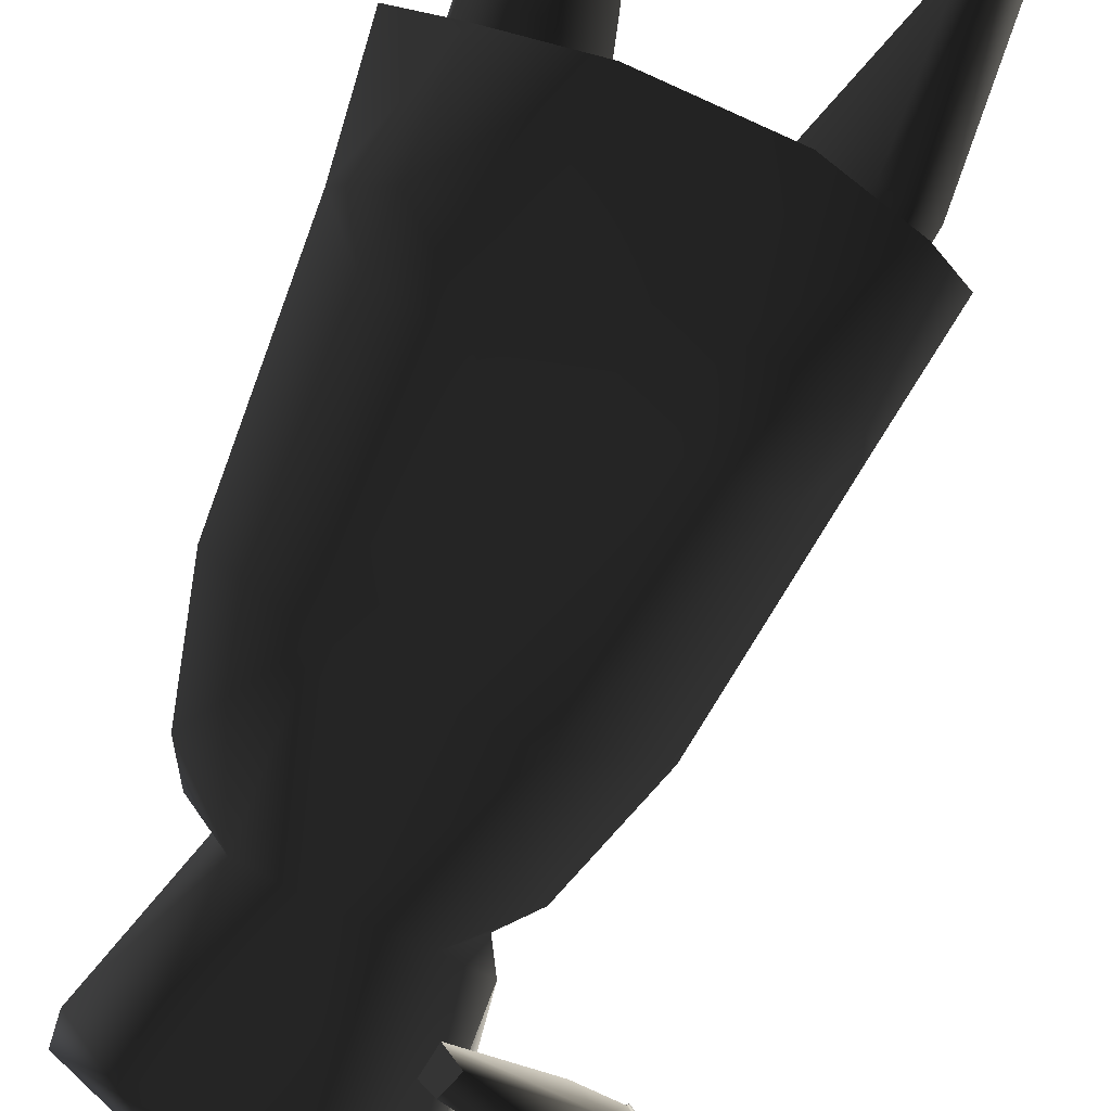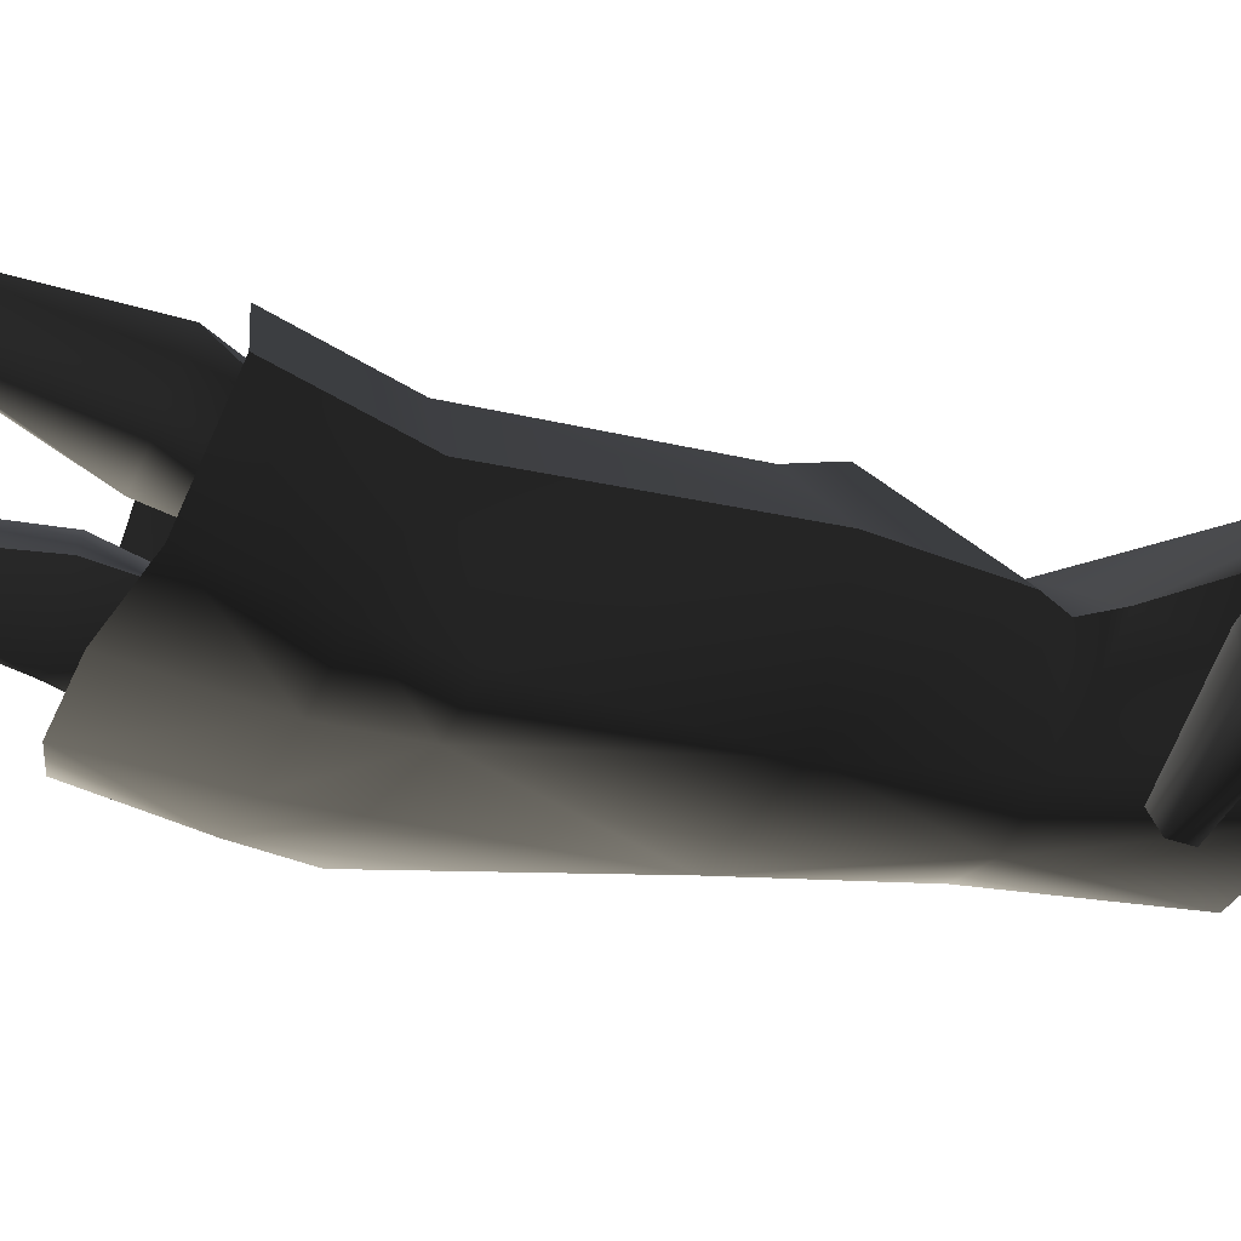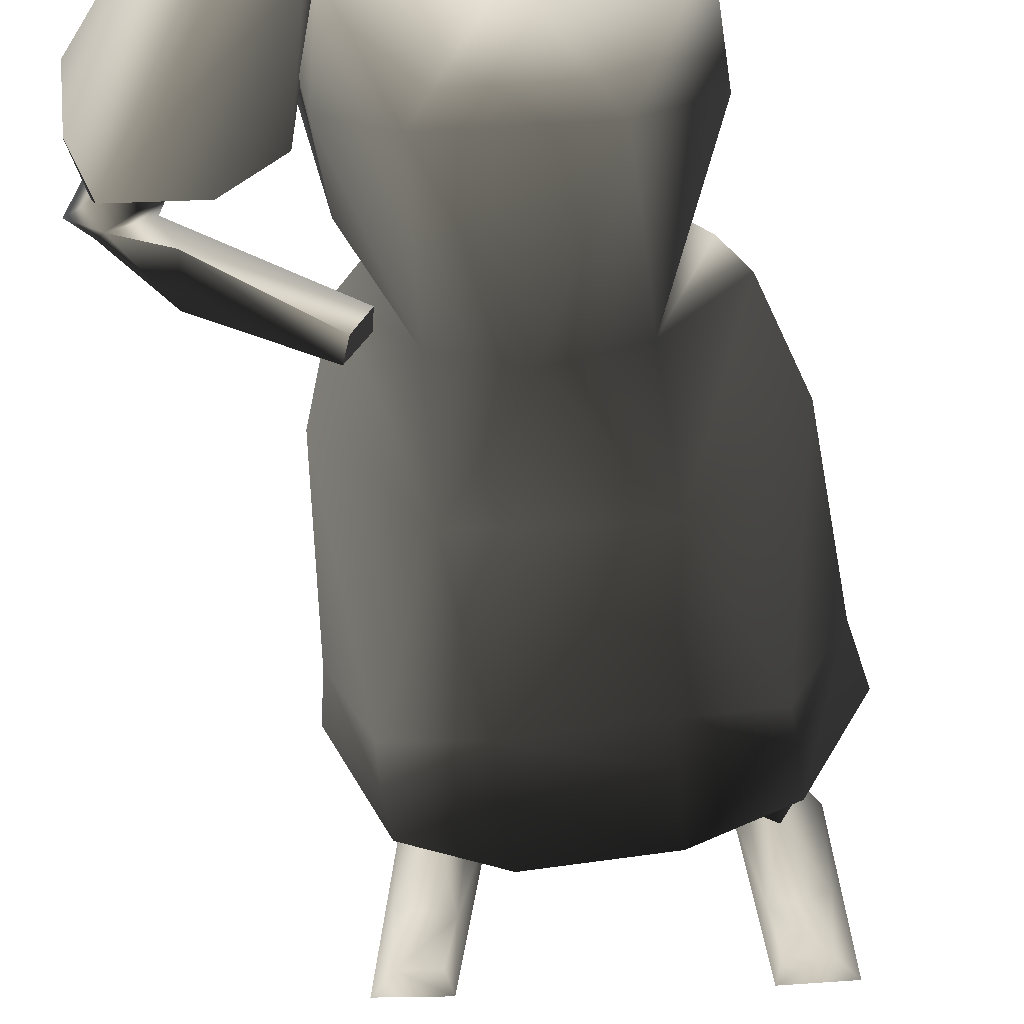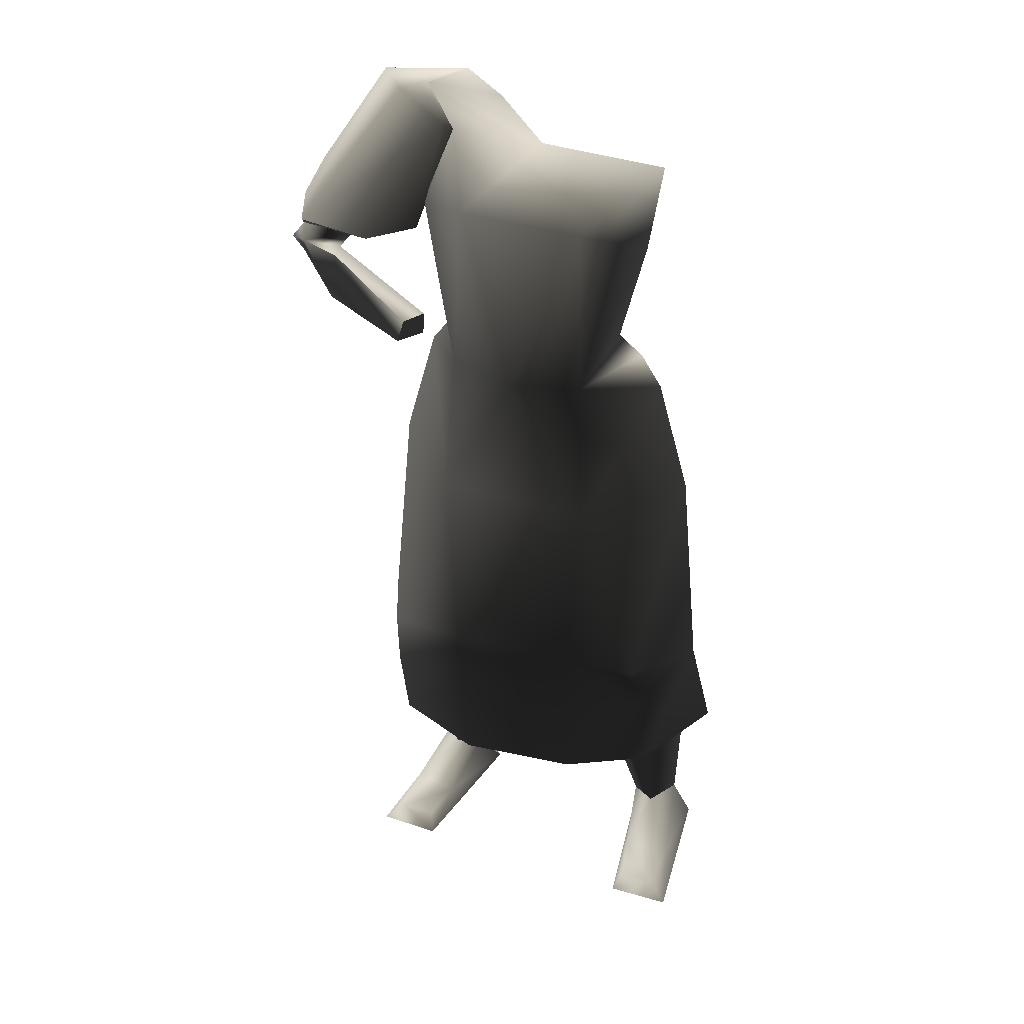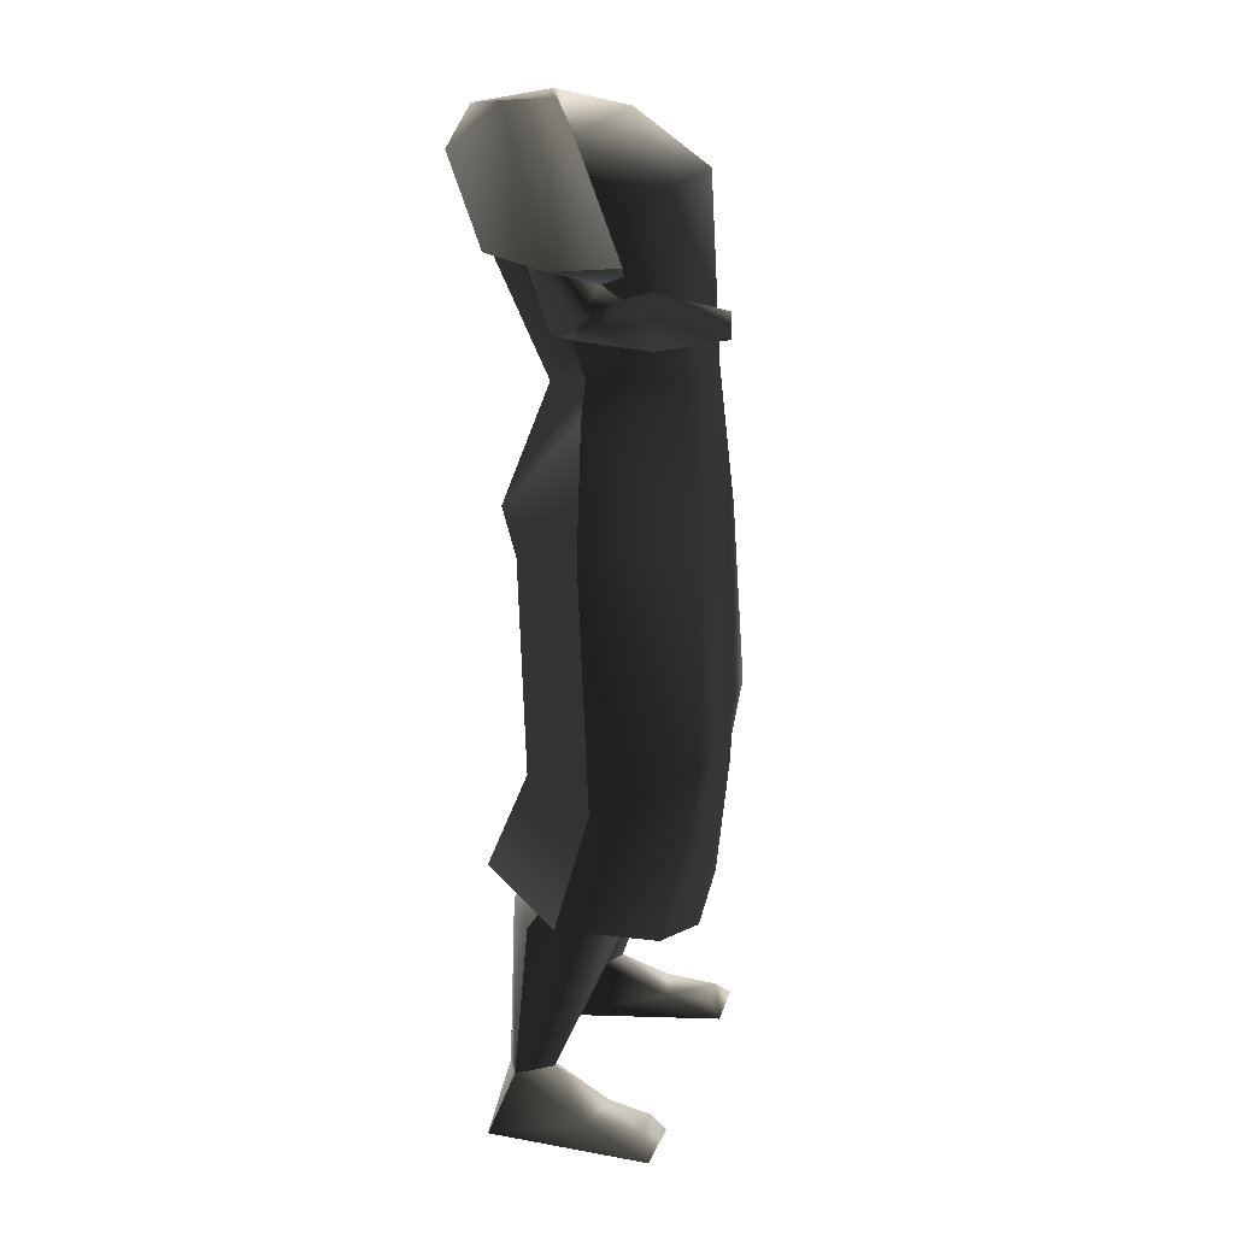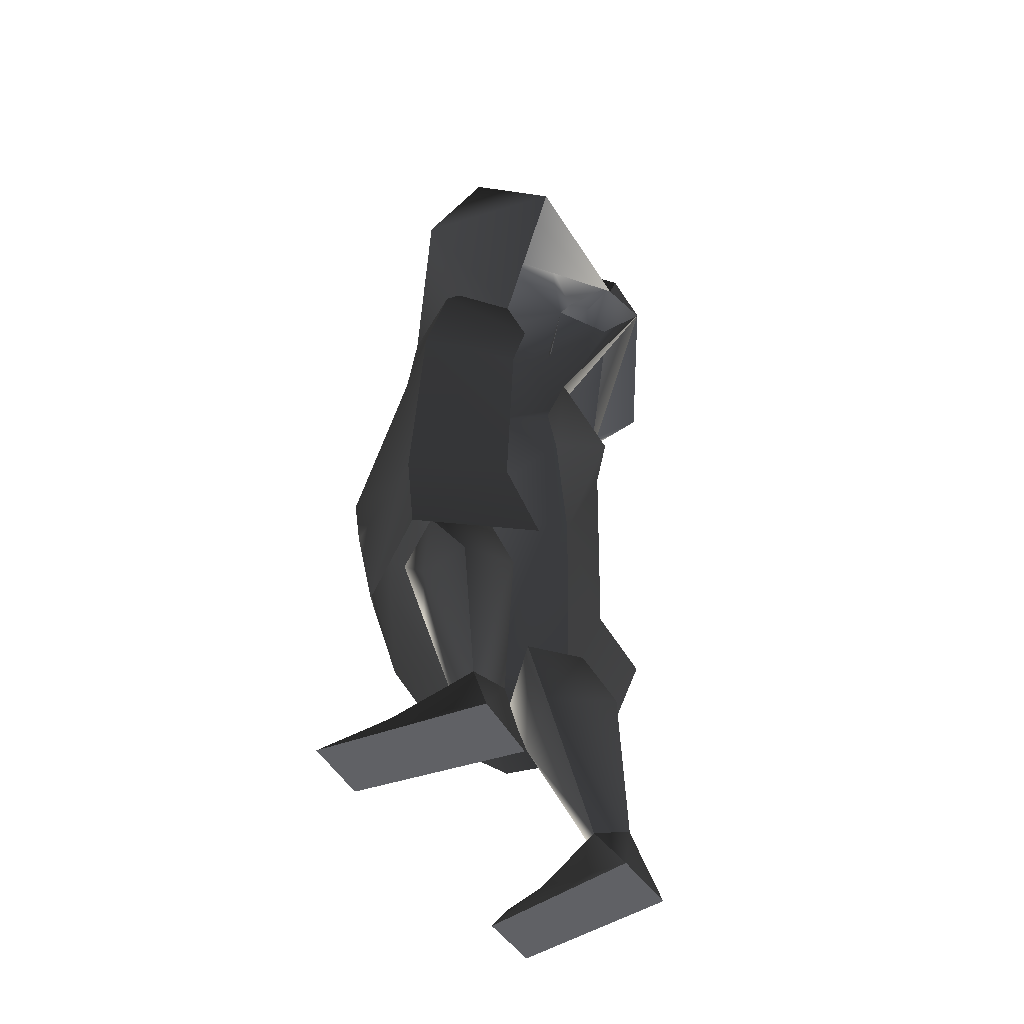
<metadata>
{"format":"obj","ext":"obj","renderer":"f3d","projection":"perspective","resolution":1024,"background":"white","views":[{"elev":-76.6,"azim":-25.8,"up":"+Z"},{"elev":-30.3,"azim":70.3,"up":"+Z"},{"elev":-39.9,"azim":-175.6,"up":"+Z"},{"elev":37.6,"azim":-157.9,"up":"+Y"},{"elev":17.3,"azim":104.5,"up":"+Y"},{"elev":-47.5,"azim":-59.8,"up":"+Y"}]}
</metadata>
<code>
g np171
v -16.41 35.41 -19.65
v -25.52 35.81 -0.0004883
v -16.07 33.5 10.36
v -14.83 76.43 -18.03
v 0.197 35.03 -23.65
v 16.81 35.41 -19.65
v 15.21 76.46 -18.02
v 0.1925 90.74 -3.81
v 15.09 95 7.782
v 26.75 85.44 4.722
v 28.98 71.29 -8.04
v 16.48 33.5 10.36
v 25.28 35.81 -0.0005188
v 29.47 42.52 0.7887
v -28.37 71.45 -8.716
v -26.83 84.61 6.623
v -19.73 74.35 25.54
v 29.47 42.52 0.7887
v 25.28 35.81 -0.0005188
v -18.75 -0.5291 -23.31
v -30.9 28.2 -0.4738
v -39.27 0.1567 -1.01
v 17.85 0.7188 -23.75
v -23.44 7.16 20.08
v -30.9 28.2 -0.4738
v -39.27 0.1567 -1.01
v -16.07 33.5 10.36
v -25.52 35.81 -0.0004883
v -24.6 -3.383 17.15
v -34.3 -48.63 -23.09
v -15.59 -48.63 -24.25
v -35.36 -62.83 -20.42
v -15.67 -63.38 -23.92
v -29.39 -53.7 18.06
v -44.65 -55.51 -0.586
v -44.65 -55.51 -0.586
v 31.02 28.17 -0.4862
v 21.85 6.309 20.09
v 31.02 28.17 -0.4862
v 23.1 -4.893 16.48
v 38.55 -0.4244 -1.508
v 38.55 -0.4244 -1.508
v 32.3 -47.54 -27.22
v 13.55 -47.13 -28.29
v 33.36 -64.22 -24.34
v 13.73 -64.65 -28.07
v 27.23 -53.91 13.37
v 42.56 -55.93 -5.072
v 42.56 -55.93 -5.072
v 33.02 96.64 4.743
v 30.4 93.22 22.71
v 20.11 74.35 25.54
v 39.55 84.73 25.34
v 30.4 93.22 22.71
v -15.84 -91.39 -20.83
v -36.41 -86.75 -14.76
v -48.94 -81.92 4.489
v -48.94 -81.92 4.489
v -28.92 -78.95 26.47
v 33.83 -87.75 -18.84
v 13.25 -92.4 -23.18
v 46.19 -81.94 1.933
v 46.19 -81.94 1.933
v 25.92 -77.3 23.43
v 39.55 84.73 25.34
v 33.02 96.64 4.743
v 30.4 93.22 22.71
v 39.41 95.49 1.795
v 58.51 59.01 -16.15
v 61.39 53.08 -11.2
v 49.4 47.3 -20.6
v 54.73 49.81 -5.745
v 47.97 58.92 -20
v 44.37 48.64 -9.131
v 21.71 51.96 -26.13
v 47.97 58.92 -20
v 24.88 51.71 -31.02
v 26.46 46.11 -31.39
v 55.83 50.93 -1.289
v 50.22 57.59 -6.983
v 52.05 55.07 -9.398
v 54.73 49.81 -5.745
v 60.08 61.96 -12.71
v 65.69 55.04 -8.798
v 37.39 76.85 14.7
v 55.83 50.93 -1.289
v 37.39 76.85 14.7
v 26.75 85.44 4.722
v 39.55 84.73 25.34
v 34.47 76.75 15.92
v 22.51 45.72 -24.95
v 44.37 48.64 -9.131
v 22.51 45.72 -24.95
v 64.42 64.65 -2.86
v 65.17 68.13 9.61
v 60.08 61.96 -12.71
v 27.98 87.65 1.768
v 26.75 85.44 4.722
v 30.4 93.22 22.71
v 47.25 95.28 11.06
v 39.55 84.73 25.34
v 34.47 76.75 15.92
v 34.47 76.75 15.92
v 32.6 62.44 -5.615
v 26.75 85.44 4.722
v 32.6 62.44 -5.615
v 58.59 65.03 -16.56
v 65.17 68.13 9.61
v 64.42 64.65 -2.86
v 43.07 60.91 -12.83
v 43.07 60.91 -12.83
v 39.55 84.73 25.34
v 58.59 65.03 -16.56
v 24.88 51.71 -31.02
v 26.46 46.11 -31.39
v 21.71 51.96 -26.13
v 21.71 51.96 -26.13
v 26.46 46.11 -31.39
v 22.51 45.72 -24.95
v 26.65 -84.52 16.98
v 25.42 -66.94 8.677
v 13.18 -88.44 4.585
v 27.41 -125.2 18.14
v 37.58 -86.38 10.68
v 34.97 -124.5 14.81
v 37.33 -89.03 -0.6376
v 37.58 -86.38 10.68
v 34.97 -124.5 14.81
v 13.18 -88.44 4.585
v 13.06 -68.6 -0.5015
v 25 -91.17 -7.896
v 30.12 -123.9 6.747
v 24.14 -125 10.59
v 13.06 -68.6 -0.5015
v 24.14 -125 10.59
v 35.62 -69.23 -1.706
v 35.62 -69.23 -1.706
v 27.35 -72.01 -14.45
v 27.01 -132.8 -5.582
v 24.14 -125 10.59
v 30.12 -123.9 6.747
v 38.95 -132.6 -2.94
v 38.4 -133.7 -16
v 29.44 -133.7 -16
v 21.49 -138.7 19.73
v 27.75 -138.1 -19.24
v 38.59 -138.7 20.42
v 34.97 -124.5 14.81
v 27.41 -125.2 18.14
v 38.59 -138.7 20.42
v 34.97 -124.5 14.81
v 43.32 -138.1 -18.77
v 24.14 -125 10.59
v 21.49 -138.7 19.73
v 38.59 -138.7 20.42
v 21.49 -138.7 19.73
v 27.75 -138.1 -19.24
v 43.32 -138.1 -18.77
v -28.76 -85.81 19.58
v -15.18 -89.19 7.122
v -27.04 -67.77 12.44
v -30.21 -125.5 18.16
v -39.63 -87.07 13.03
v -37.79 -125 14.85
v -39.63 -87.07 13.03
v -39.26 -89.01 1.567
v -37.79 -125 14.85
v -15.18 -89.19 7.122
v -26.85 -90.91 -5.658
v -14.57 -69.08 3.331
v -27 -125.9 10.63
v -33.01 -125.1 6.759
v -14.57 -69.08 3.331
v -27 -125.9 10.63
v -37.11 -69.22 1.802
v -37.11 -69.22 1.802
v -28.71 -71.34 -10.99
v -29.86 -133.6 -5.587
v -33.01 -125.1 6.759
v -27 -125.9 10.63
v -41.8 -133.4 -2.945
v -41.25 -134.5 -16
v -32.29 -134.4 -16
v -24.34 -139.5 19.72
v -30.59 -138.8 -19.24
v -41.44 -139.5 20.41
v -30.21 -125.5 18.16
v -37.79 -125 14.85
v -41.44 -139.5 20.41
v -37.79 -125 14.85
v -46.17 -138.9 -18.78
v -27 -125.9 10.63
v -24.34 -139.5 19.72
v -41.44 -139.5 20.41
v -30.59 -138.8 -19.24
v -24.34 -139.5 19.72
v -46.17 -138.9 -18.78
v 34.47 76.75 15.92
v 20.11 74.35 25.54
v 30.4 93.22 22.71
v -19.73 74.35 25.54
f 3 1 2
f 5 1 4
f 7 6 5
f 4 7 5
f 10 8 9
f 7 11 6
f 14 12 13
f 8 7 4
f 3 15 1
f 17 16 15
f 19 6 18
f 7 10 11
f 8 4 16
f 10 7 8
f 1 5 20
f 1 20 21
f 20 22 21
f 23 20 5
f 26 24 25
f 25 27 28
f 26 29 24
f 22 20 30
f 30 20 31
f 31 32 30
f 31 33 32
f 34 29 26
f 30 32 35
f 34 26 36
f 22 30 35
f 23 5 6
f 6 19 37
f 23 6 37
f 39 12 38
f 39 13 12
f 38 40 41
f 43 23 42
f 44 23 43
f 43 45 44
f 45 46 44
f 41 40 47
f 48 45 43
f 49 41 47
f 48 43 42
f 10 9 50
f 53 51 52
f 9 54 50
f 31 44 33
f 44 46 33
f 44 31 20
f 23 44 20
f 32 55 56
f 55 32 33
f 35 56 57
f 56 35 32
f 34 58 59
f 58 34 36
f 46 60 61
f 60 46 45
f 45 62 60
f 62 45 48
f 49 47 63
f 64 63 47
f 46 61 55
f 55 33 46
f 18 6 11
f 65 12 14
f 17 15 3
f 41 39 38
f 23 37 42
f 25 24 27
f 1 21 2
f 68 66 67
f 71 69 70
f 71 70 72
f 73 69 71
f 72 74 71
f 77 75 76
f 73 71 78
f 81 79 80
f 81 80 69
f 81 82 79
f 69 80 83
f 70 69 84
f 86 84 85
f 80 87 88
f 69 83 84
f 72 70 84
f 72 84 86
f 85 89 90
f 75 91 92
f 82 81 92
f 93 71 74
f 78 71 93
f 79 87 80
f 81 69 76
f 75 81 76
f 92 81 75
f 77 73 78
f 96 94 95
f 83 80 88
f 97 66 68
f 97 98 66
f 100 68 99
f 99 101 100
f 15 16 4
f 15 4 1
f 11 10 102
f 11 102 18
f 103 65 14
f 97 104 98
f 106 96 105
f 68 107 97
f 100 107 68
f 100 108 109
f 83 89 84
f 110 104 97
f 96 106 111
f 100 101 108
f 96 95 112
f 107 110 97
f 96 111 113
f 96 113 94
f 100 109 107
f 116 114 115
f 119 117 118
f 122 120 121
f 120 122 123
f 121 120 124
f 127 125 126
f 120 128 124
f 131 129 130
f 133 131 132
f 134 122 121
f 120 123 128
f 123 122 135
f 132 126 125
f 121 124 136
f 137 127 126
f 137 126 138
f 132 131 126
f 131 138 126
f 131 130 138
f 129 131 133
f 141 139 140
f 141 142 139
f 139 143 144
f 146 145 139
f 149 147 148
f 151 150 142
f 142 152 143
f 139 145 140
f 149 153 154
f 147 149 154
f 151 142 141
f 157 155 156
f 157 158 155
f 152 146 143
f 144 143 146
f 139 142 143
f 144 146 139
f 152 142 150
f 161 159 160
f 162 160 159
f 163 159 161
f 166 164 165
f 163 167 159
f 170 168 169
f 172 169 171
f 161 160 173
f 167 162 159
f 174 160 162
f 164 166 172
f 175 163 161
f 166 165 176
f 177 166 176
f 166 169 172
f 166 177 169
f 177 170 169
f 171 169 168
f 180 178 179
f 178 181 179
f 183 182 178
f 178 184 185
f 188 186 187
f 181 189 190
f 182 191 181
f 180 184 178
f 193 192 187
f 193 187 186
f 179 181 190
f 196 194 195
f 194 197 195
f 182 185 191
f 185 182 183
f 182 181 178
f 178 185 183
f 189 181 191
f 85 84 89
f 87 198 88
f 9 199 200
f 199 9 8
f 8 201 199
f 201 8 16

</code>
